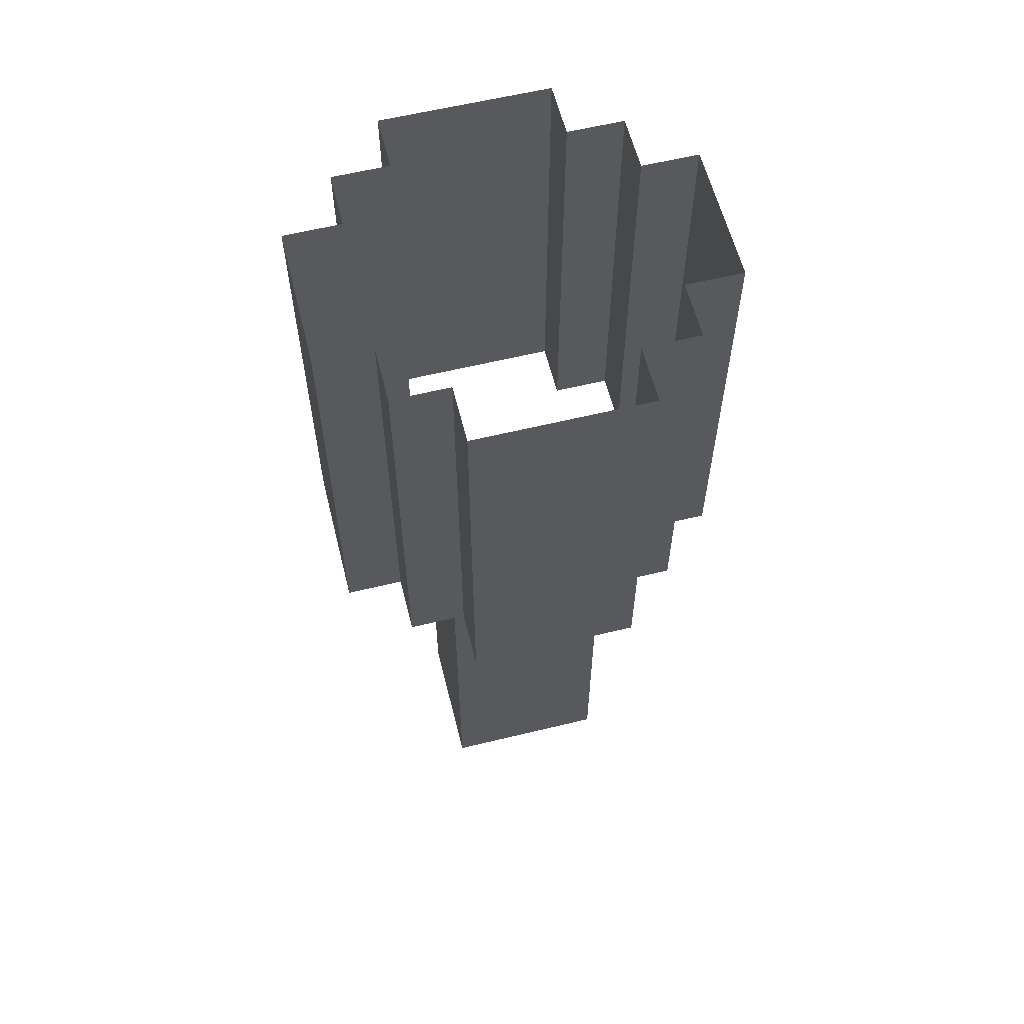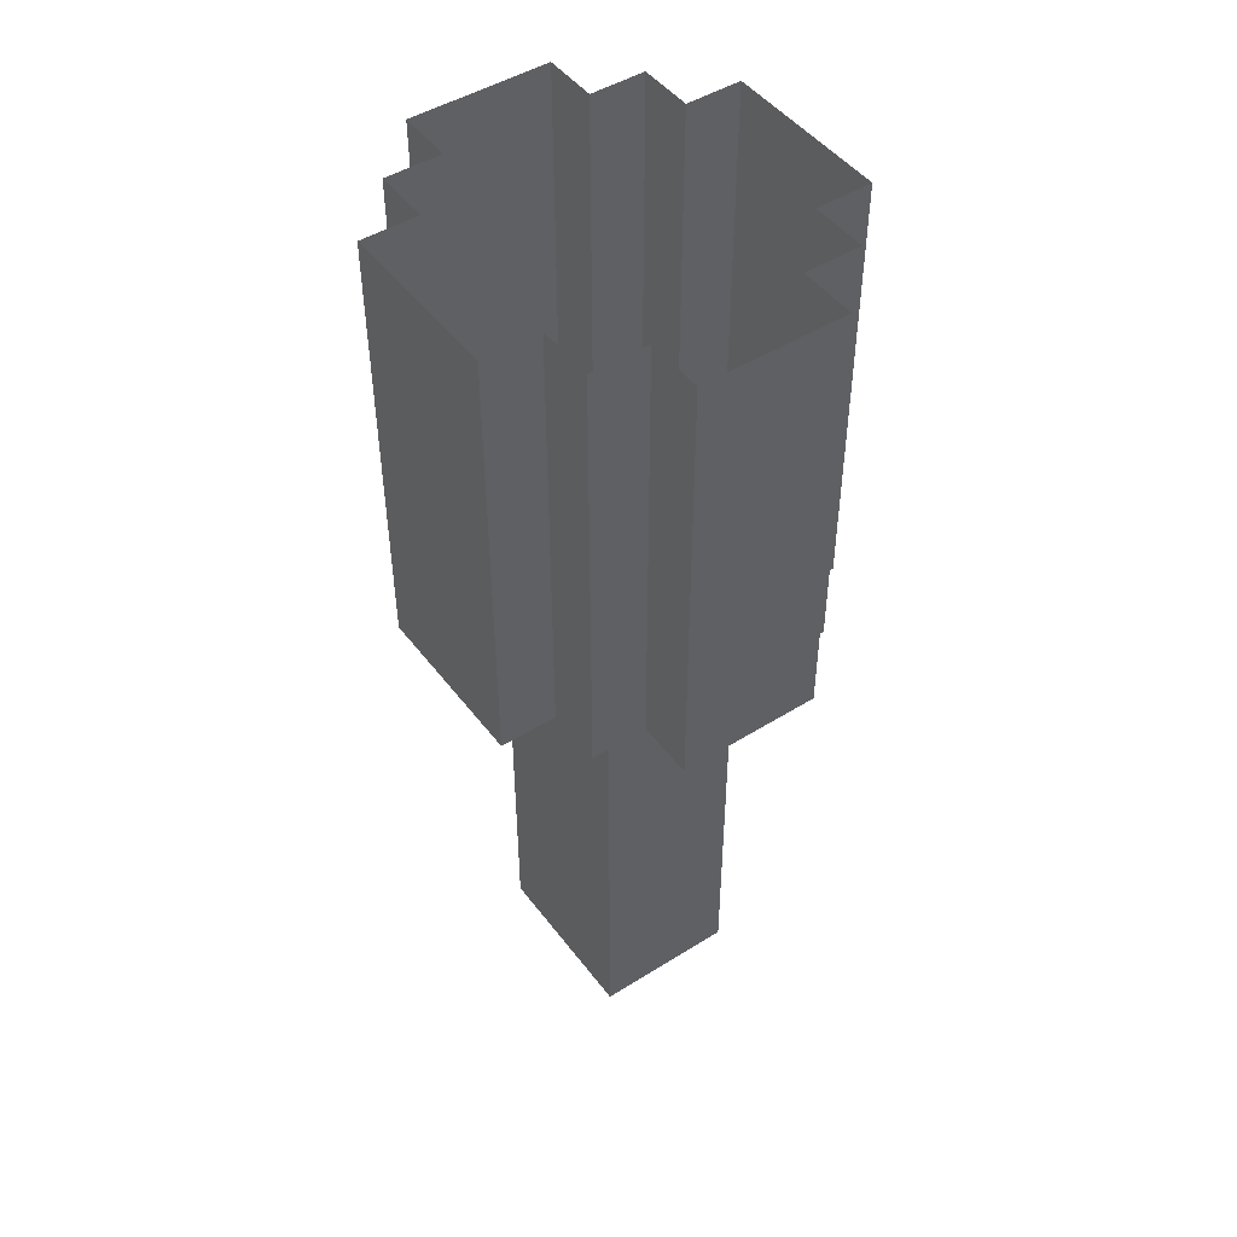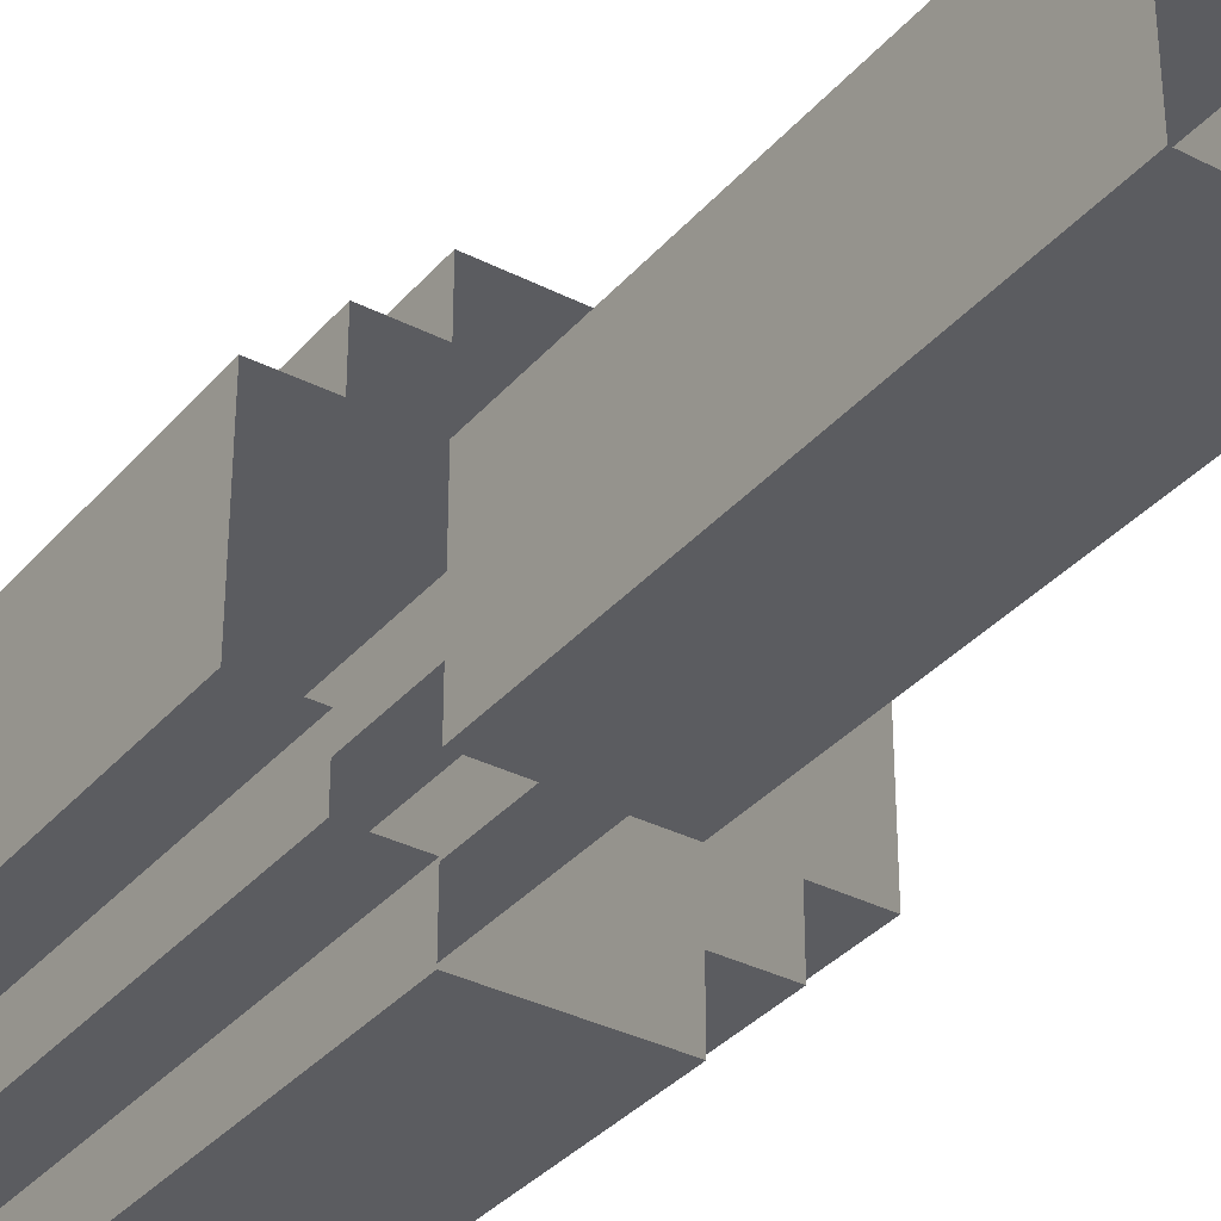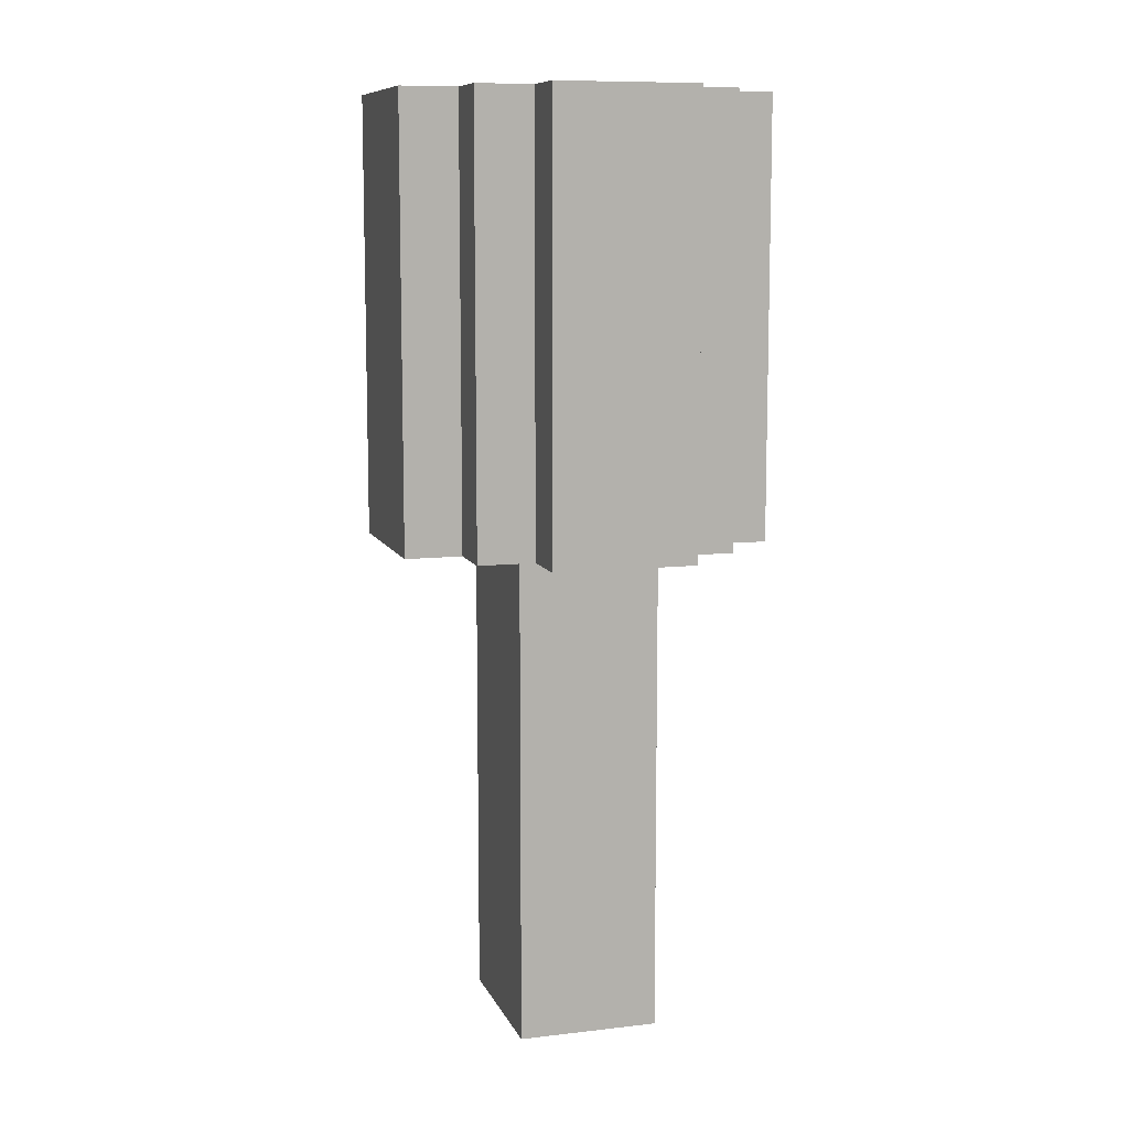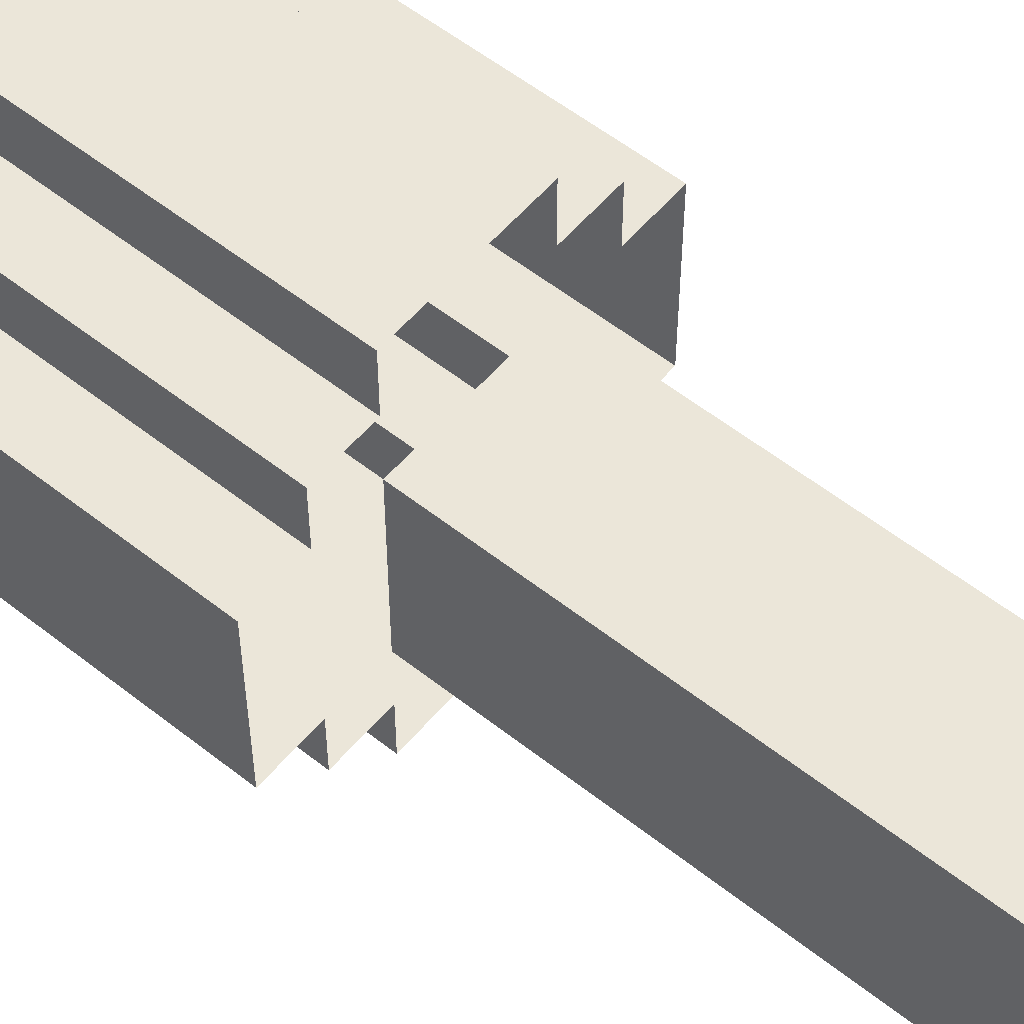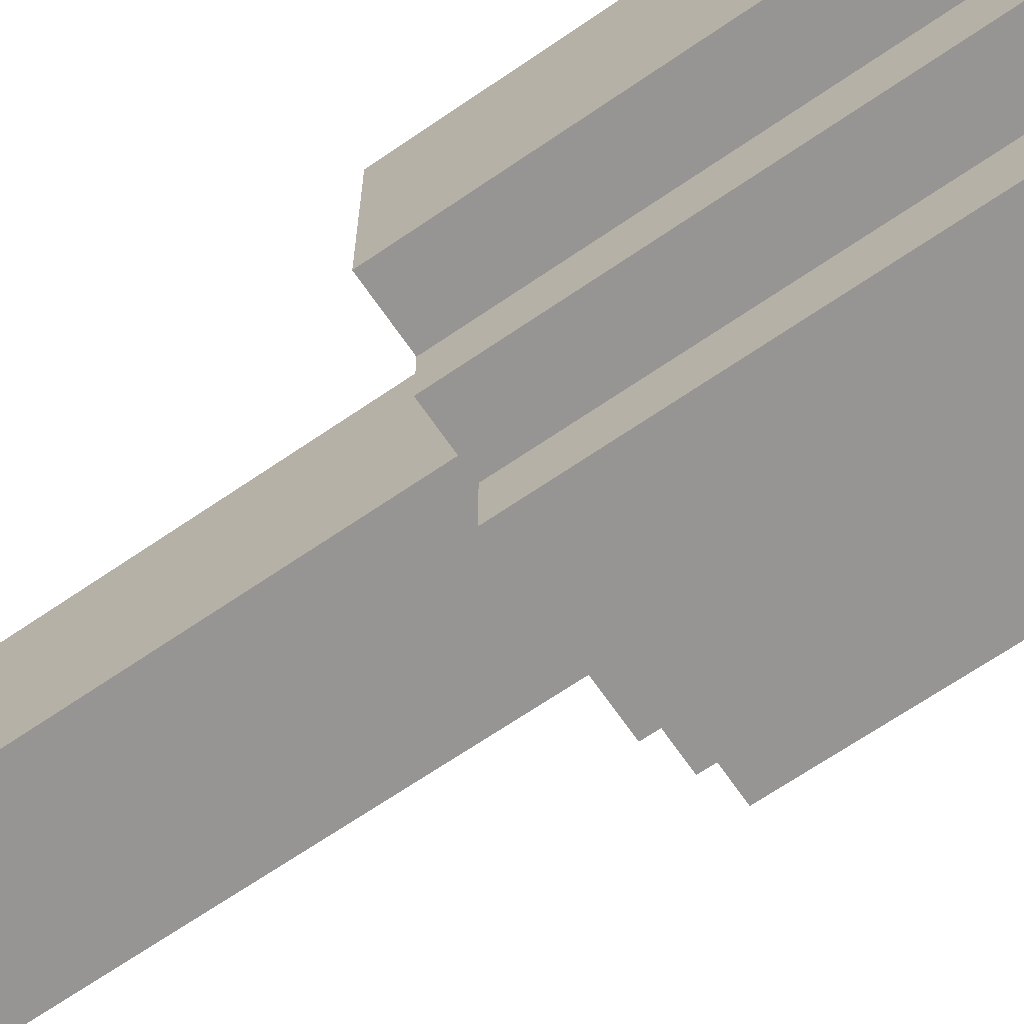
<metadata>
{"format":"obj","ext":"obj","renderer":"f3d","projection":"perspective","resolution":1024,"background":"white","views":[{"elev":60.1,"azim":76.0,"up":"+Y"},{"elev":47.6,"azim":144.8,"up":"+Y"},{"elev":-34.6,"azim":-34.4,"up":"+Z"},{"elev":9.8,"azim":-16.7,"up":"+Y"},{"elev":56.2,"azim":-50.4,"up":"+Z"},{"elev":-67.5,"azim":124.5,"up":"+Z"}]}
</metadata>
<code>
g pb_Mesh315756
v -5 -32 -6
v -5 -32 6
v -5 -67 -6
v -5 -67 6
v -5 -32 6
v 5 -32 6
v -5 -67 6
v 5 -67 6
v 5 -32 6
v 5 -32 -6
v 5 -67 6
v 5 -67 -6
v 5 -32 -6
v -5 -32 -6
v 5 -67 -6
v -5 -67 -6
v 9 -16 10
v 5 -16 10
v 5 -1 10
v 9 -1 10
v 5 -1 -10
v 9 -16 -10
v 9 -1 -10
v 5 -16 -10
v 5 -16 14
v -5 -16 14
v -5 -1 14
v 5 -1 14
v -5 -16 10
v -9 -16 10
v -9 -1 10
v -5 -1 10
v -5 -1 -14
v 5 -16 -14
v 5 -1 -14
v -5 -16 -14
v -9 -1 -10
v -5 -16 -10
v -5 -1 -10
v -9 -16 -10
v -9 -16 10
v -9 -16 6
v -9 -1 10
v -9 -1 6
v 9 -1 10
v 9 -1 6
v 9 -16 6
v 9 -16 10
v -13 -16 6
v -13 -16 -6
v -13 -1 -6
v -13 -1 6
v -9 -16 -6
v -9 -16 -10
v -9 -1 -6
v -9 -1 -10
v 13 -1 -6
v 13 -16 6
v 13 -1 6
v 13 -16 -6
v 9 -1 -6
v 9 -1 -10
v 9 -16 -10
v 9 -16 -6
v 5 -1 -14
v 5 -16 -10
v 5 -1 -10
v 5 -16 -14
v -5 -16 -10
v -5 -16 -14
v -5 -1 -14
v -5 -1 -10
v -13 -1 -6
v -9 -16 -6
v -9 -1 -6
v -13 -16 -6
v -9 -16 6
v -13 -16 6
v -13 -1 6
v -9 -1 6
v -5 -16 14
v -5 -16 10
v -5 -1 10
v -5 -1 14
v 5 -1 10
v 5 -16 14
v 5 -1 14
v 5 -16 10
v 13 -16 6
v 9 -16 6
v 13 -1 6
v 9 -1 6
v 13 -1 -6
v 9 -1 -6
v 9 -16 -6
v 13 -16 -6
v 9 -32 10
v 5 -32 10
v 5 -18 10
v 9 -18 10
v 5 -18 -10
v 9 -32 -10
v 9 -18 -10
v 5 -32 -10
v 5 -32 14
v -5 -32 14
v -5 -18 14
v 5 -18 14
v -5 -32 10
v -9 -32 10
v -9 -18 10
v -5 -18 10
v -5 -18 -14
v 5 -32 -14
v 5 -18 -14
v -5 -32 -14
v -9 -18 -10
v -5 -32 -10
v -5 -18 -10
v -9 -32 -10
v -9 -32 10
v -9 -32 6
v -9 -18 6
v -9 -18 10
v 9 -18 10
v 9 -18 6
v 9 -32 10
v 9 -32 6
v -13 -32 6
v -13 -32 -6
v -13 -18 -6
v -13 -18 6
v -9 -32 -6
v -9 -32 -10
v -9 -18 -10
v -9 -18 -6
v 13 -18 -6
v 13 -32 6
v 13 -18 6
v 13 -32 -6
v 9 -18 -6
v 9 -18 -10
v 9 -32 -6
v 9 -32 -10
v 5 -18 -14
v 5 -32 -10
v 5 -18 -10
v 5 -32 -14
v -5 -32 -10
v -5 -32 -14
v -5 -18 -14
v -5 -18 -10
v -13 -18 -6
v -9 -32 -6
v -9 -18 -6
v -13 -32 -6
v -9 -32 6
v -13 -32 6
v -13 -18 6
v -9 -18 6
v -5 -32 14
v -5 -32 10
v -5 -18 10
v -5 -18 14
v 5 -18 10
v 5 -32 14
v 5 -18 14
v 5 -32 10
v 13 -32 6
v 9 -32 6
v 9 -18 6
v 13 -18 6
v 13 -18 -6
v 9 -18 -6
v 13 -32 -6
v 9 -32 -6
g pb_Mesh315756_0
g pb_Mesh315756_1
g pb_Mesh315756_2
f 3 2 1
f 3 4 2
f 7 6 5
f 7 8 6
f 11 10 9
f 11 12 10
f 15 14 13
f 15 16 14
f 19 18 17
f 19 17 20
f 23 22 21
f 22 24 21
f 27 26 25
f 27 25 28
f 31 30 29
f 31 29 32
f 35 34 33
f 34 36 33
f 39 38 37
f 38 40 37
f 43 42 41
f 43 44 42
f 47 46 45
f 48 47 45
f 51 50 49
f 51 49 52
f 55 54 53
f 55 56 54
f 59 58 57
f 58 60 57
f 63 62 61
f 64 63 61
f 67 66 65
f 66 68 65
f 71 70 69
f 71 69 72
f 75 74 73
f 74 76 73
f 79 78 77
f 79 77 80
f 83 82 81
f 83 81 84
f 87 86 85
f 86 88 85
f 91 90 89
f 91 92 90
f 95 94 93
f 96 95 93
f 99 98 97
f 99 97 100
f 18 99 100
f 18 100 17
f 103 102 101
f 102 104 101
f 22 103 24
f 103 101 24
f 107 106 105
f 107 105 108
f 26 107 108
f 26 108 25
f 111 110 109
f 111 109 112
f 30 111 112
f 30 112 29
f 115 114 113
f 114 116 113
f 34 115 36
f 115 113 36
f 119 118 117
f 118 120 117
f 38 119 40
f 119 117 40
f 123 122 121
f 123 121 124
f 42 123 124
f 42 124 41
f 48 125 47
f 125 126 47
f 125 127 126
f 127 128 126
f 131 130 129
f 131 129 132
f 50 131 132
f 50 132 49
f 135 134 133
f 135 133 136
f 54 135 136
f 54 136 53
f 139 138 137
f 138 140 137
f 58 139 60
f 139 137 60
f 64 141 63
f 141 142 63
f 141 143 142
f 143 144 142
f 147 146 145
f 146 148 145
f 66 147 68
f 147 145 68
f 151 150 149
f 151 149 152
f 70 151 152
f 70 152 69
f 155 154 153
f 154 156 153
f 74 155 76
f 155 153 76
f 159 158 157
f 159 157 160
f 78 159 160
f 78 160 77
f 163 162 161
f 163 161 164
f 82 163 164
f 82 164 81
f 167 166 165
f 166 168 165
f 86 167 88
f 167 165 88
f 171 170 169
f 171 169 172
f 90 171 172
f 90 172 89
f 96 173 95
f 173 174 95
f 173 175 174
f 175 176 174

</code>
